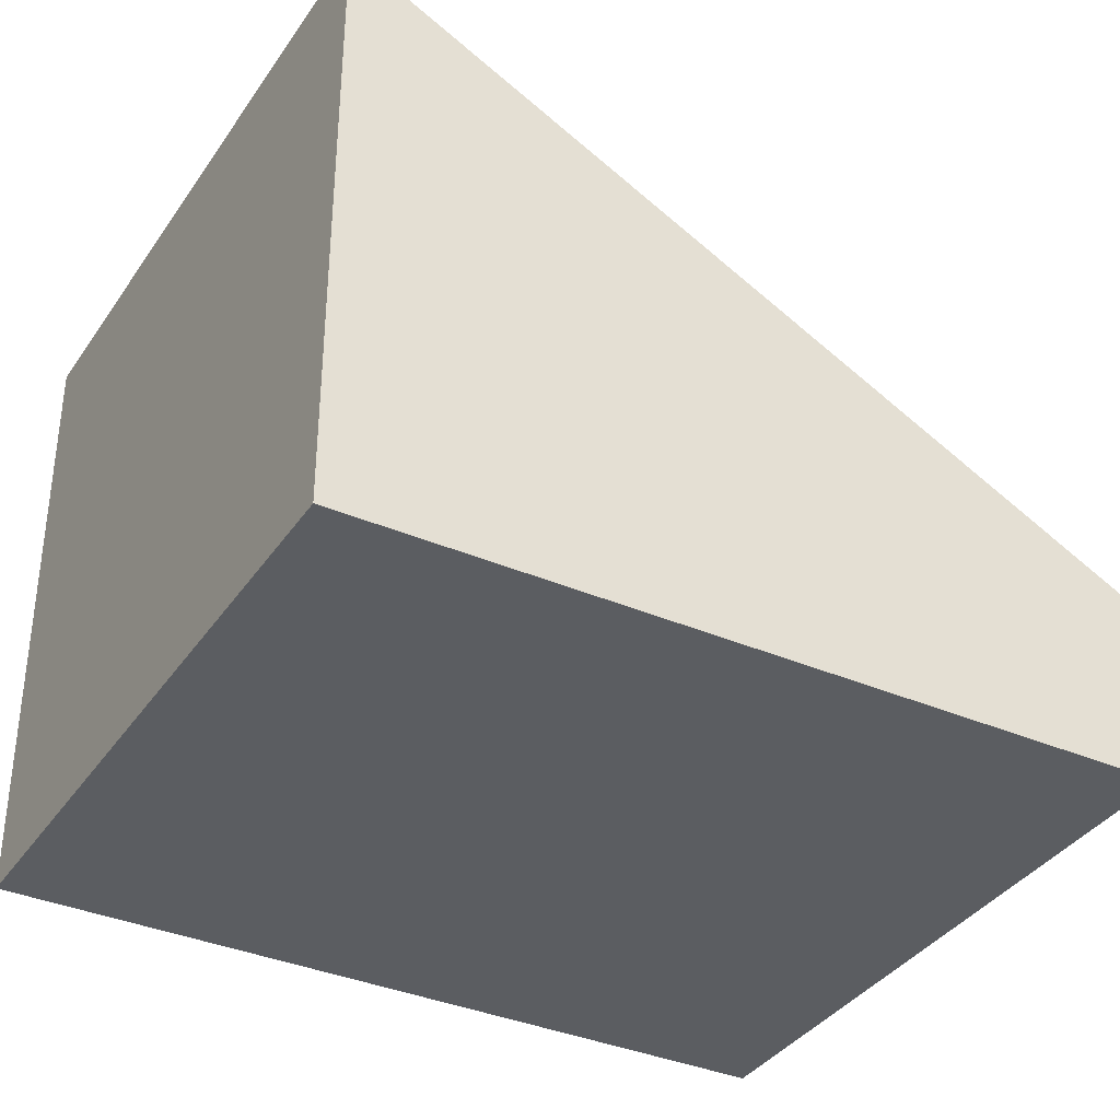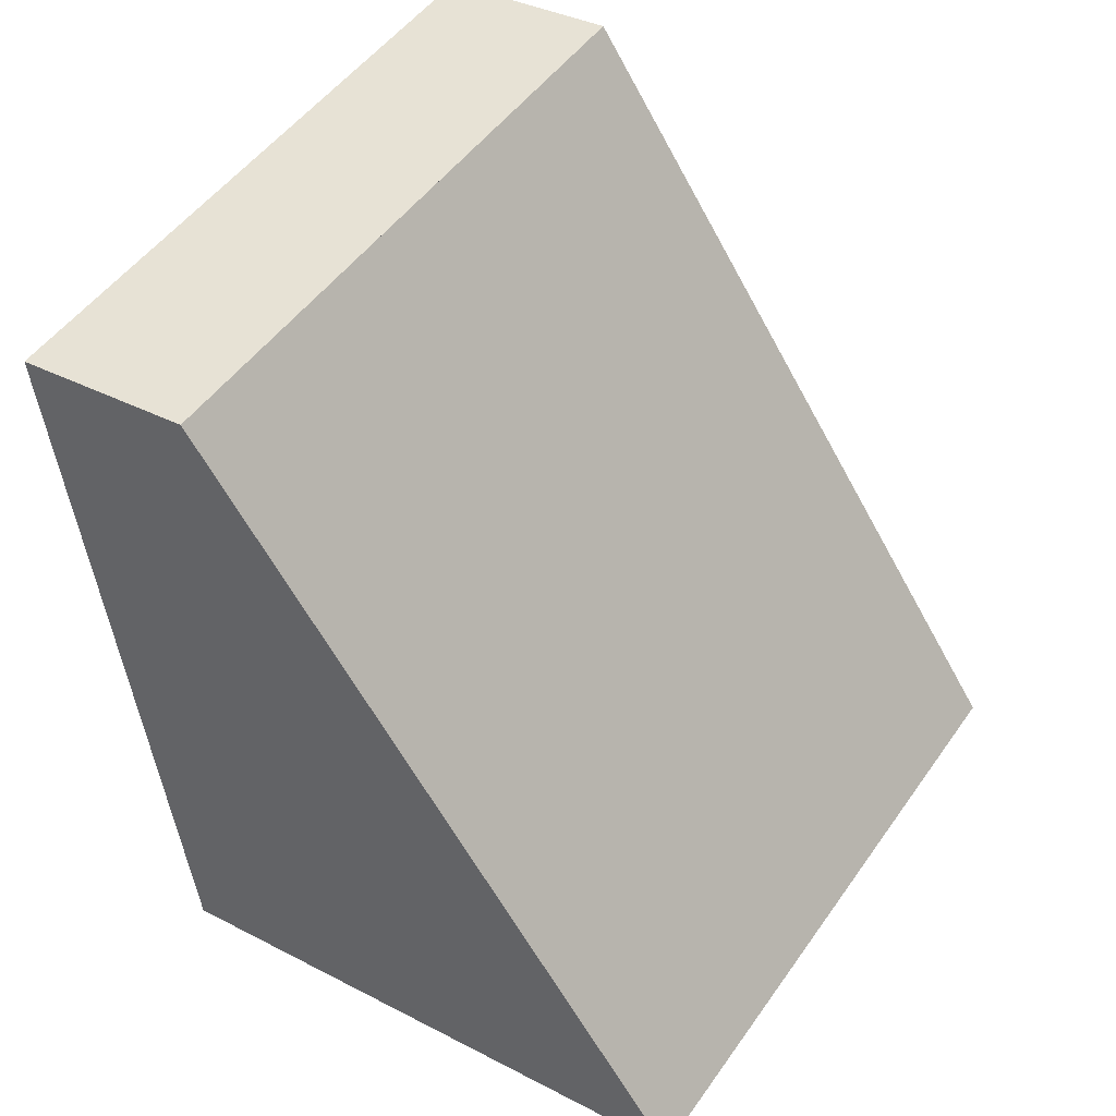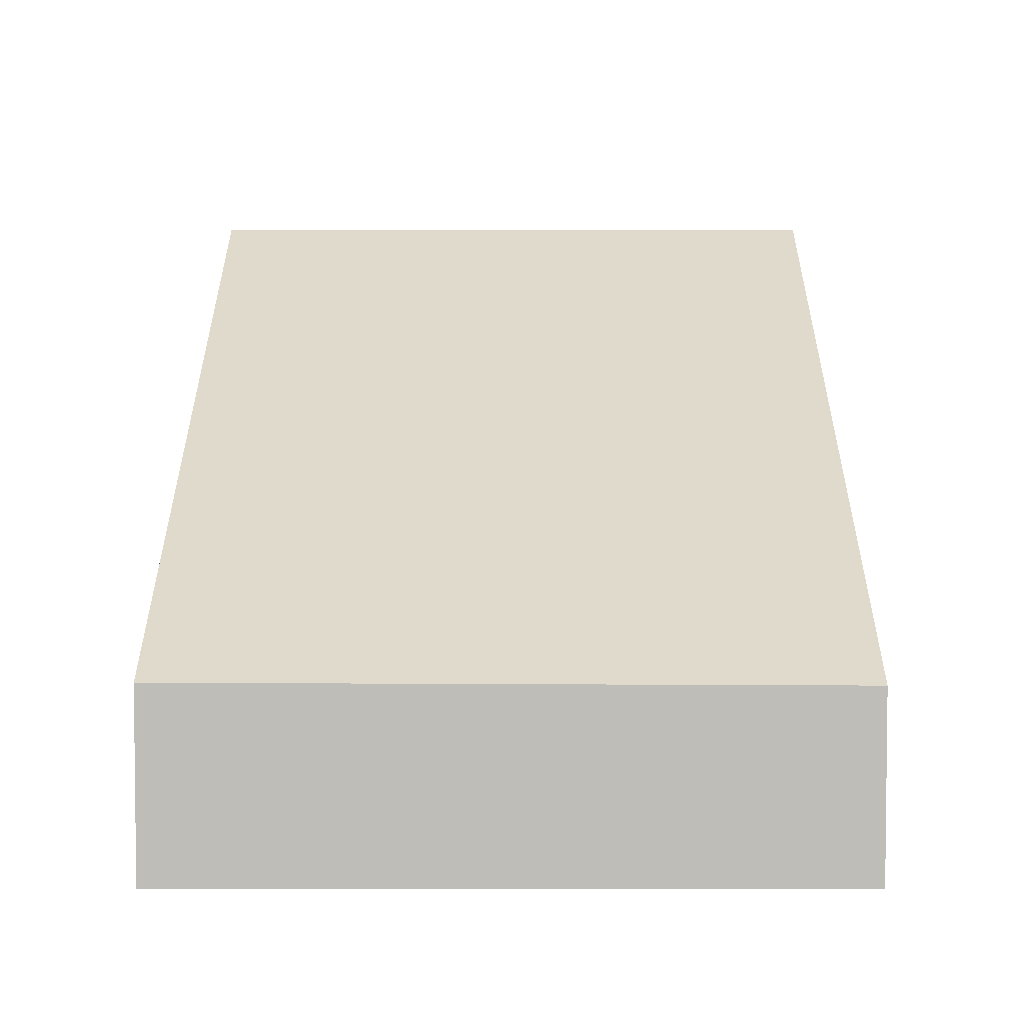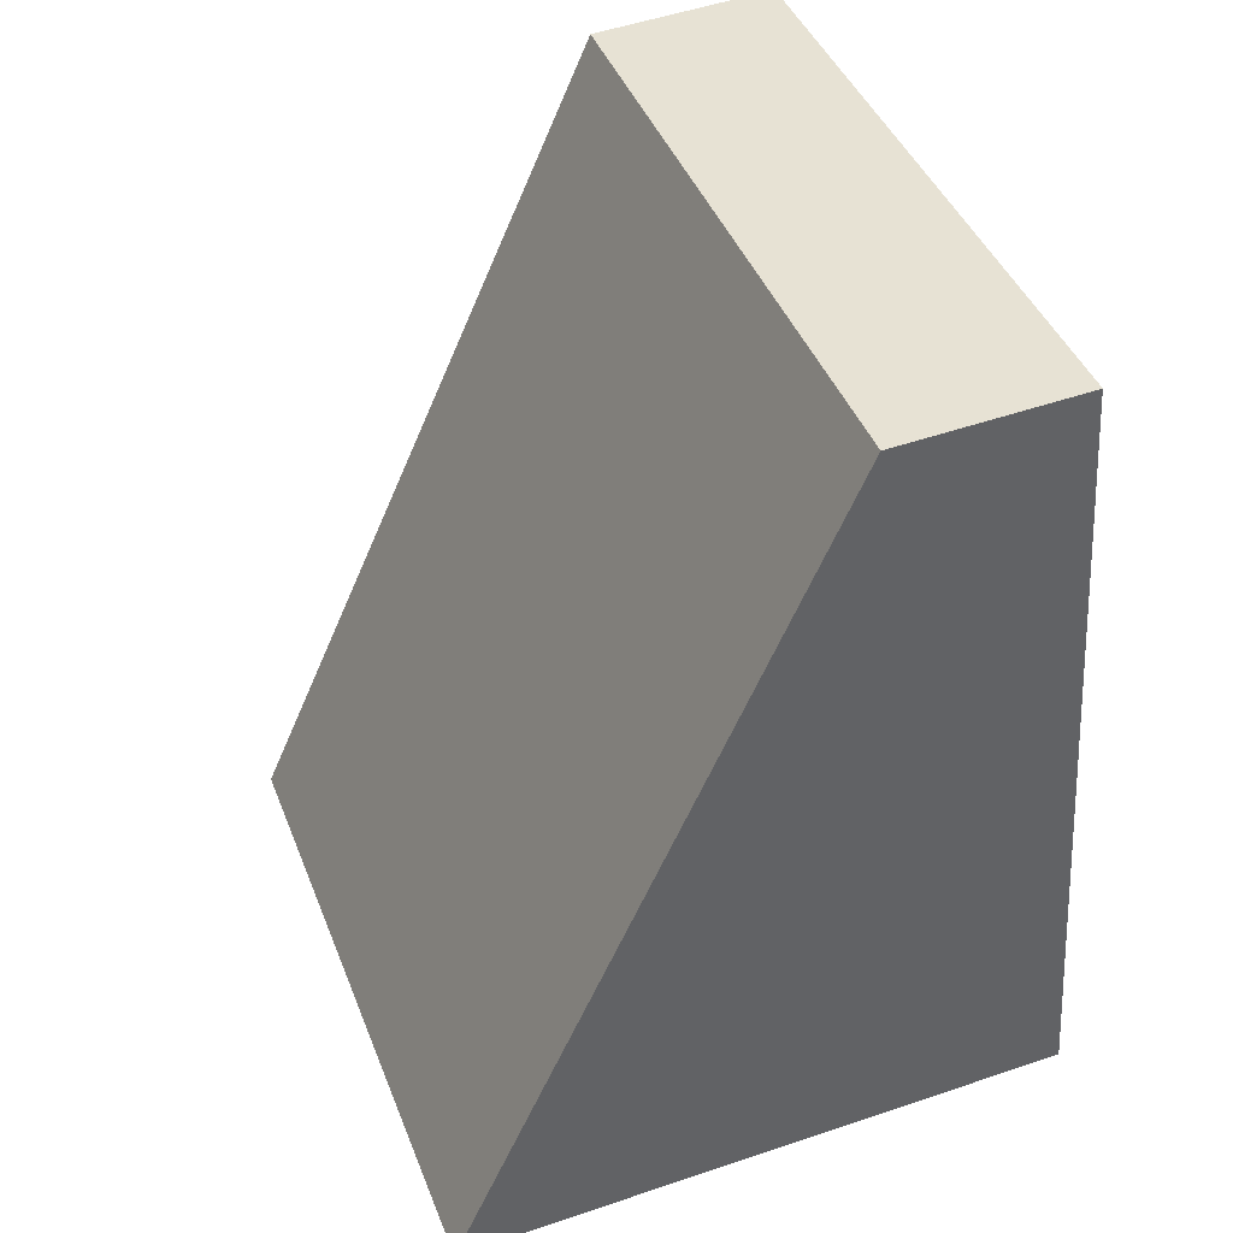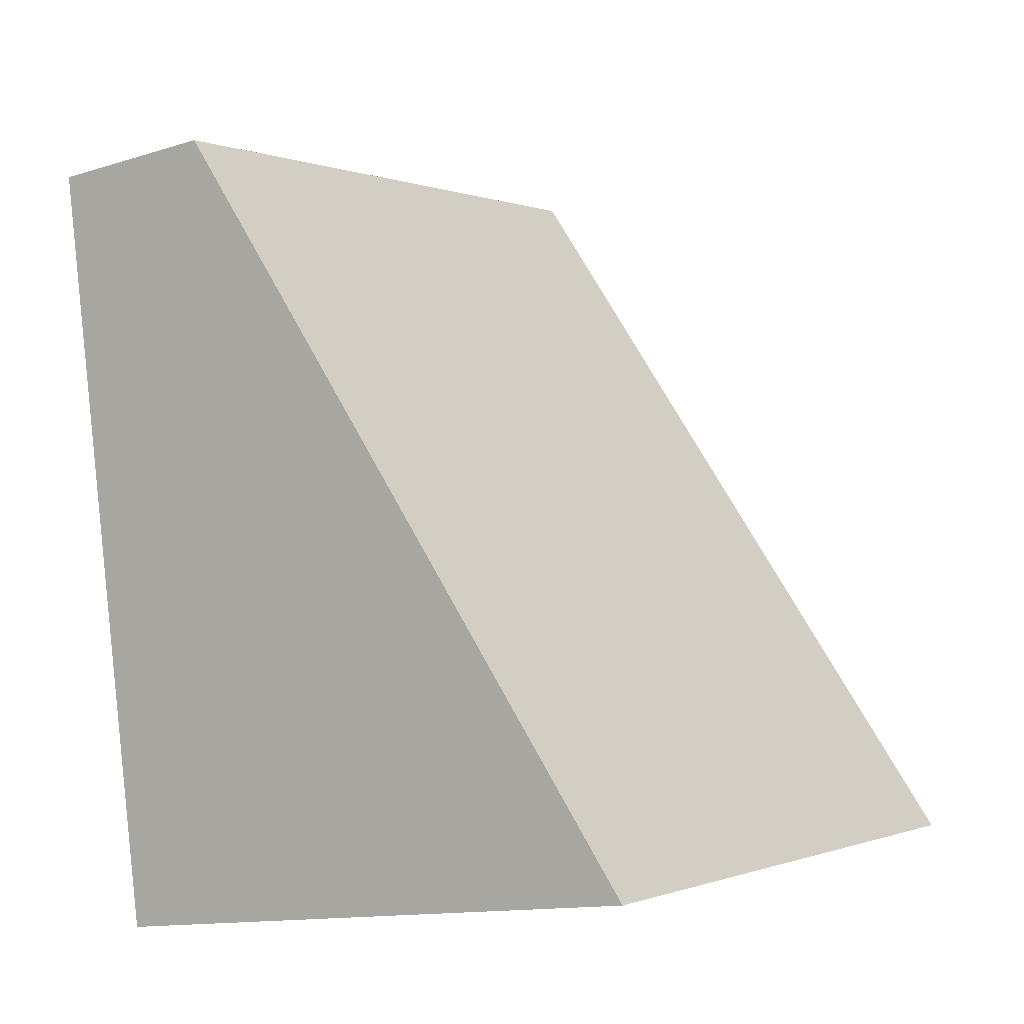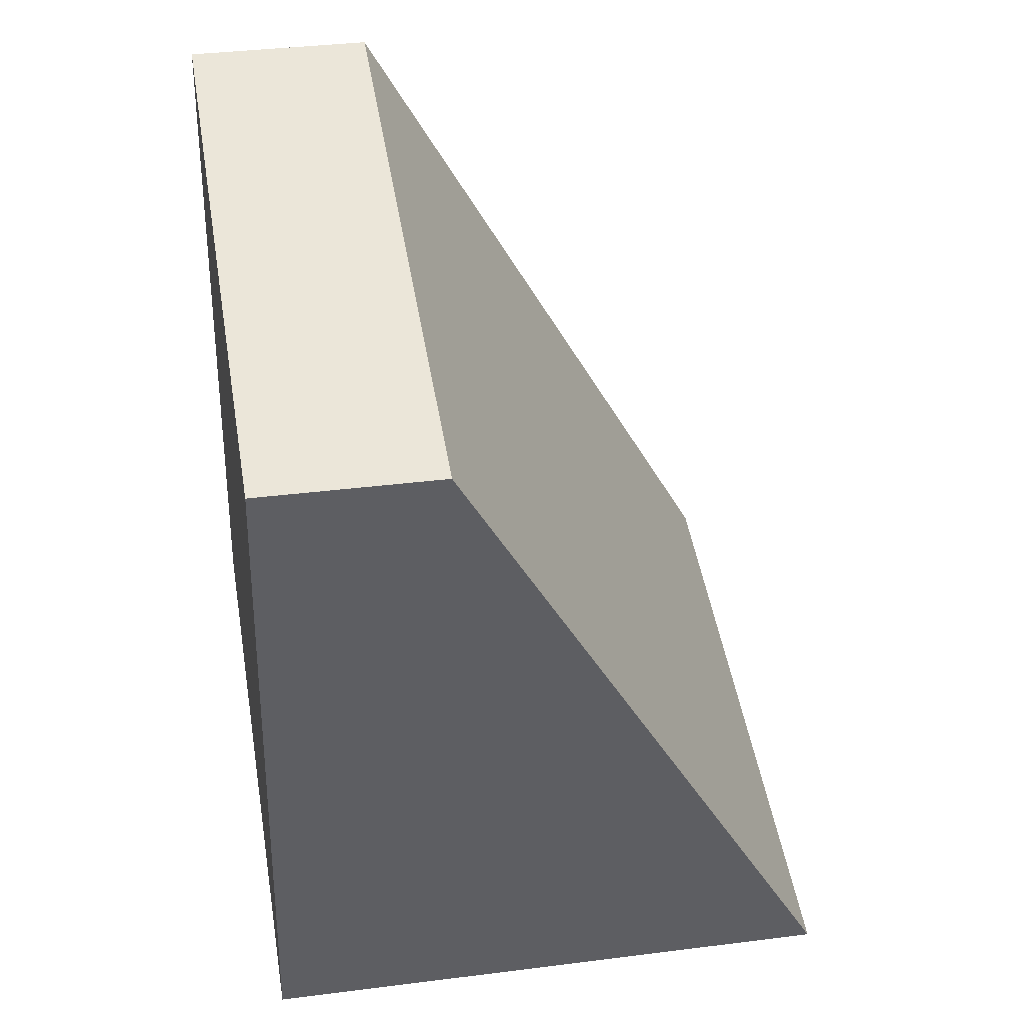
<metadata>
{"format":"obj","ext":"obj","renderer":"f3d","projection":"perspective","resolution":1024,"background":"white","views":[{"elev":-36.2,"azim":-109.0,"up":"+Y"},{"elev":36.4,"azim":124.1,"up":"+Z"},{"elev":4.7,"azim":10.5,"up":"+Y"},{"elev":51.9,"azim":-110.1,"up":"+Z"},{"elev":-13.1,"azim":125.3,"up":"+Z"},{"elev":35.9,"azim":80.5,"up":"+Z"}]}
</metadata>
<code>
v  0 7.95 4.868e-16
v  10.48 2.393 8.748
v  8.575 7.95 -1.633
v  1.891 2.425 10.32
v  9.726 2.396 8.886
v  10.48 -5.357e-16 8.748
v  9.726 -5.441e-16 8.886
v  1.891 -6.32e-16 10.32
v  8.575 9.999e-17 -1.633
v  0 0 0
g defaultobject
f 1 2 3
f 2 1 4
f 2 4 5
f 5 6 2
f 6 5 7
f 7 5 4
f 7 4 8
f 2 9 3
f 9 2 6
f 9 1 3
f 1 9 10
f 10 4 1
f 4 10 8
f 7 9 6
f 9 7 8
f 9 8 10

</code>
